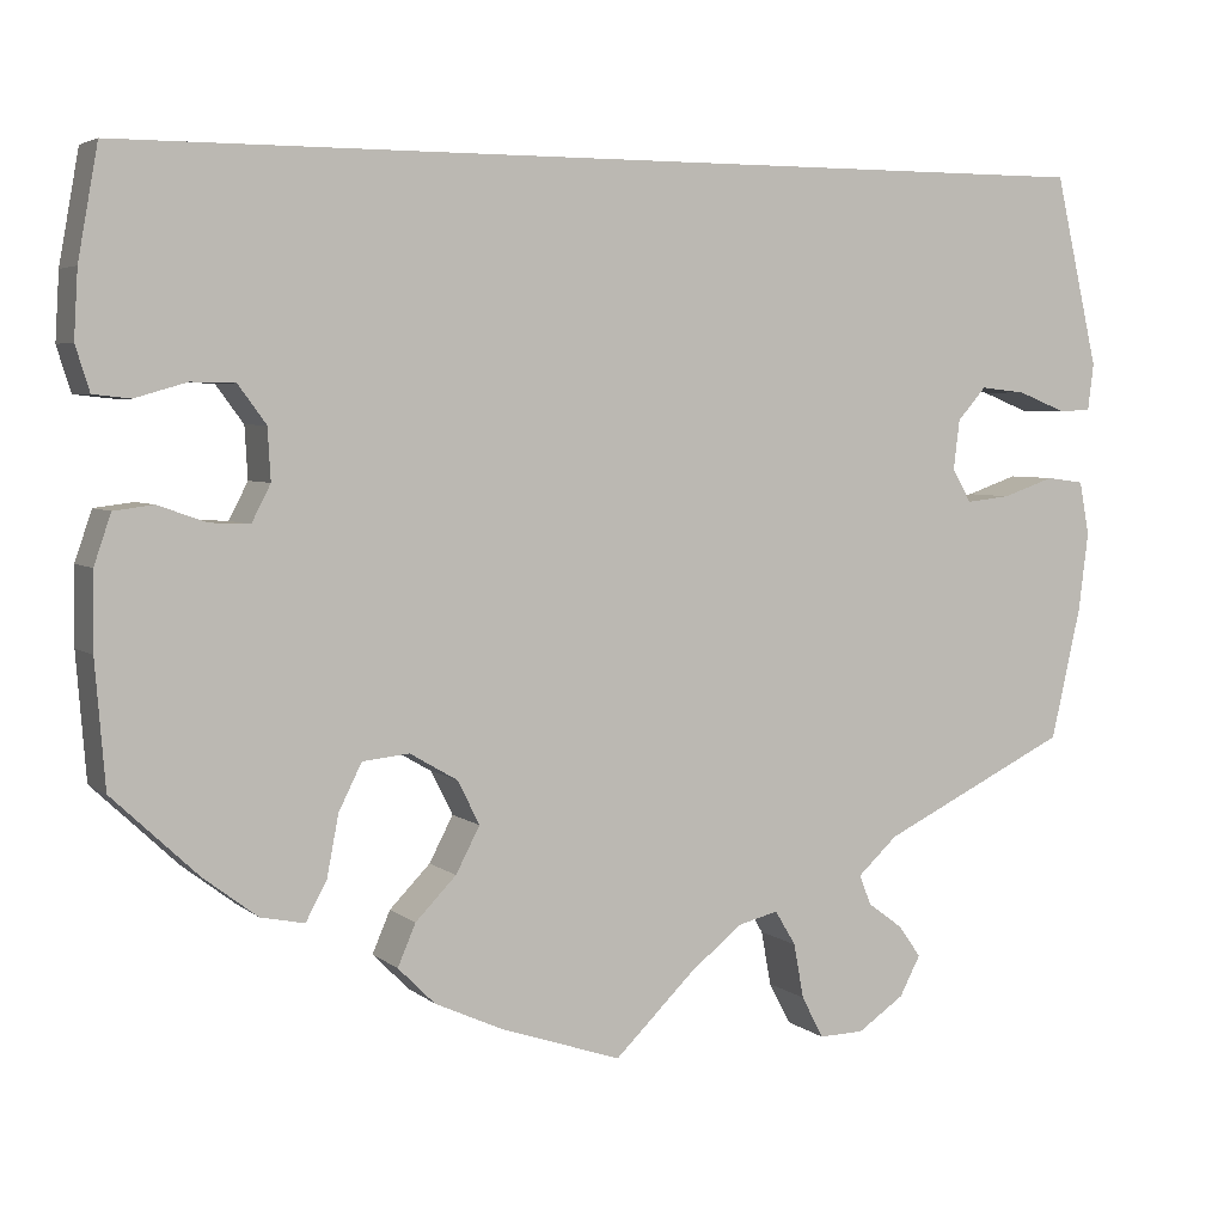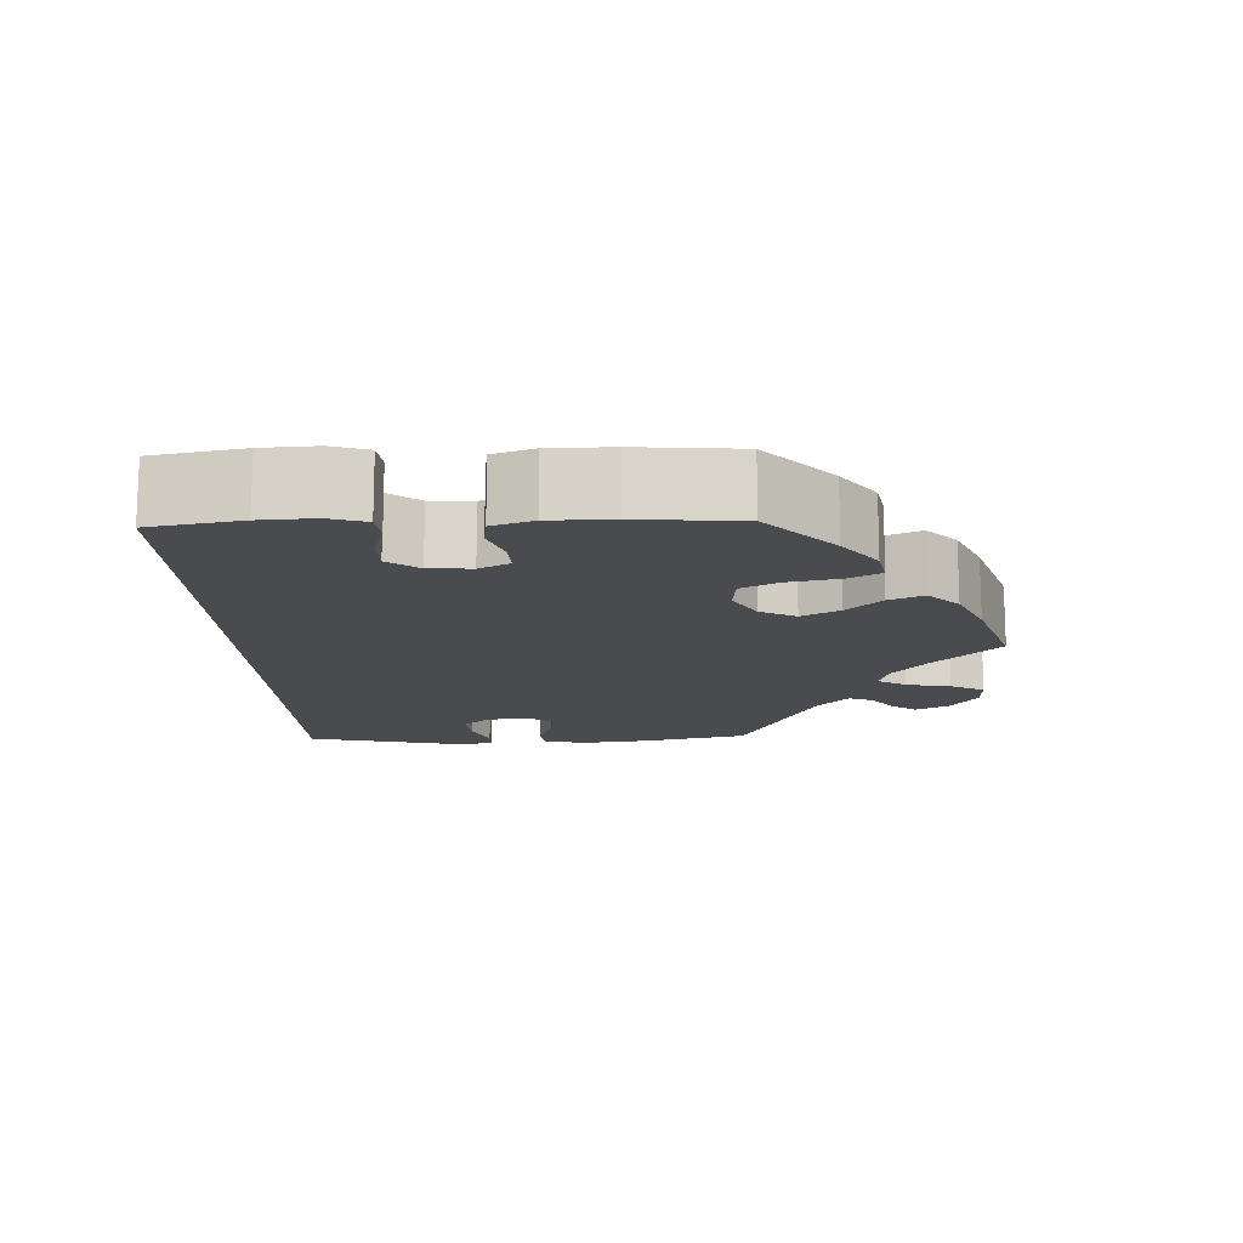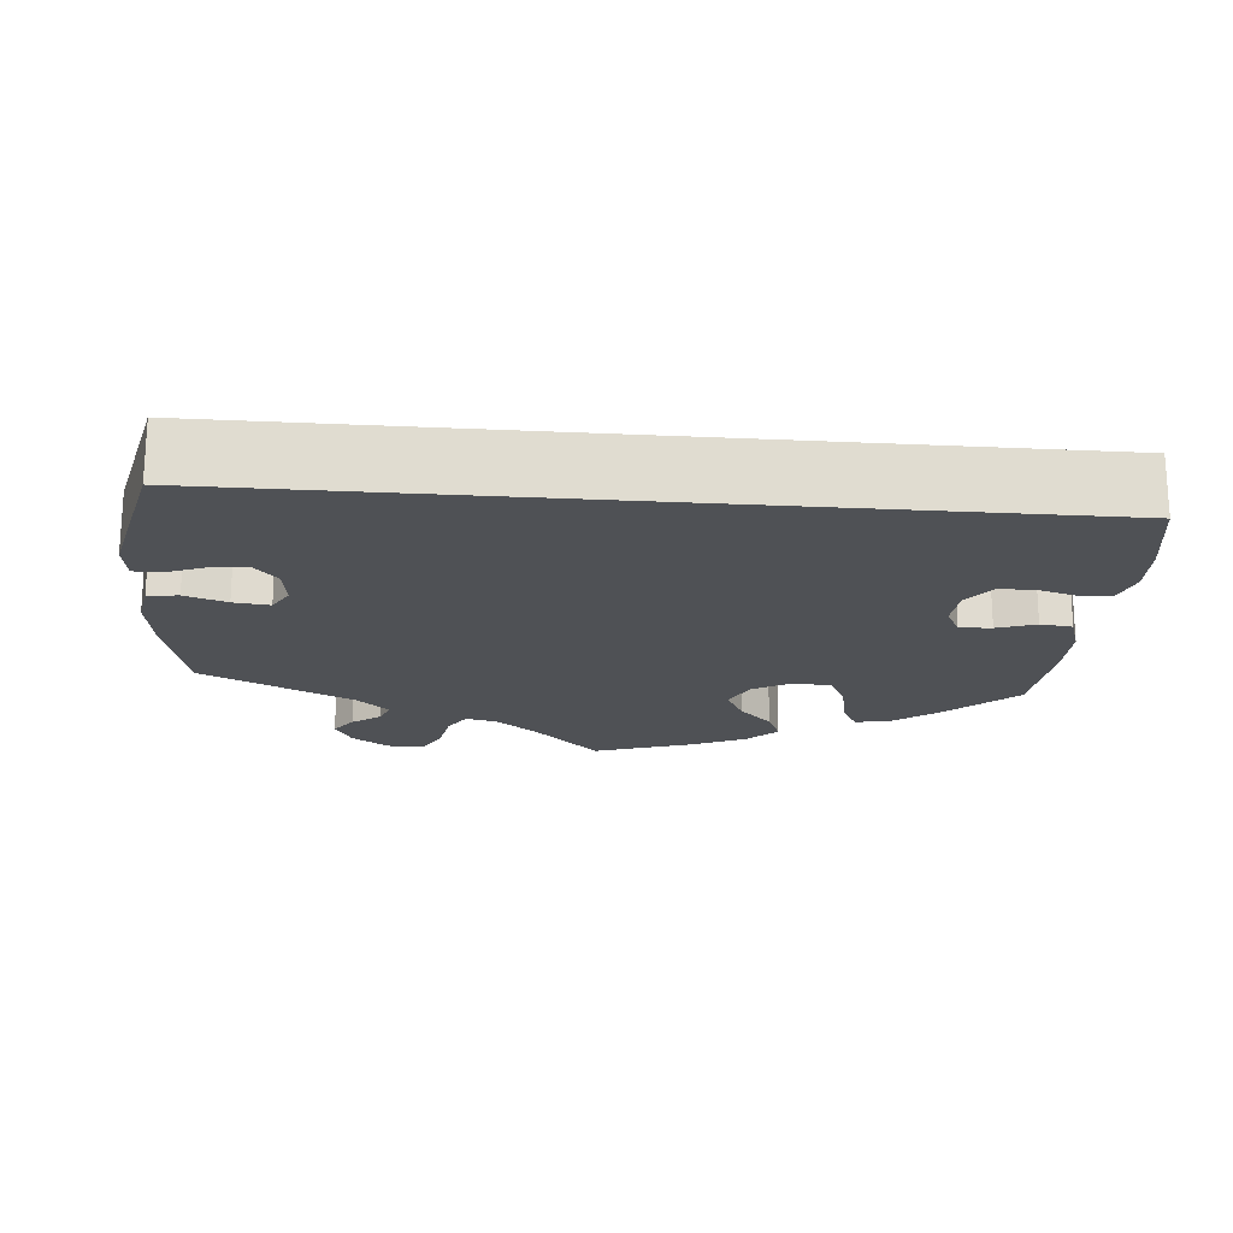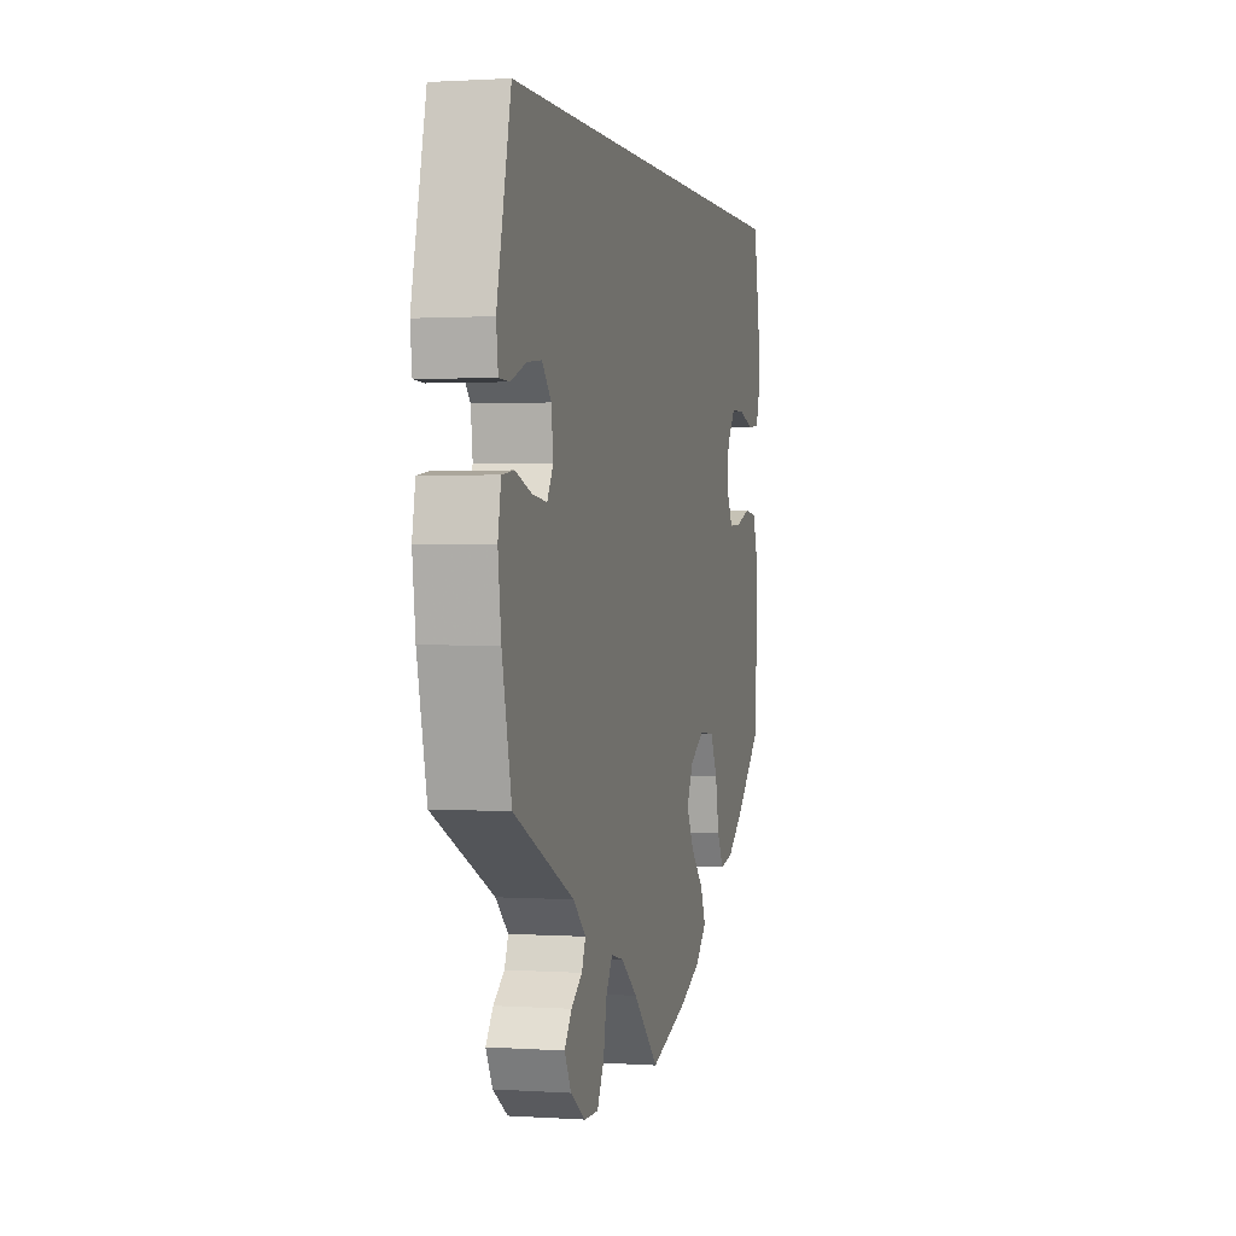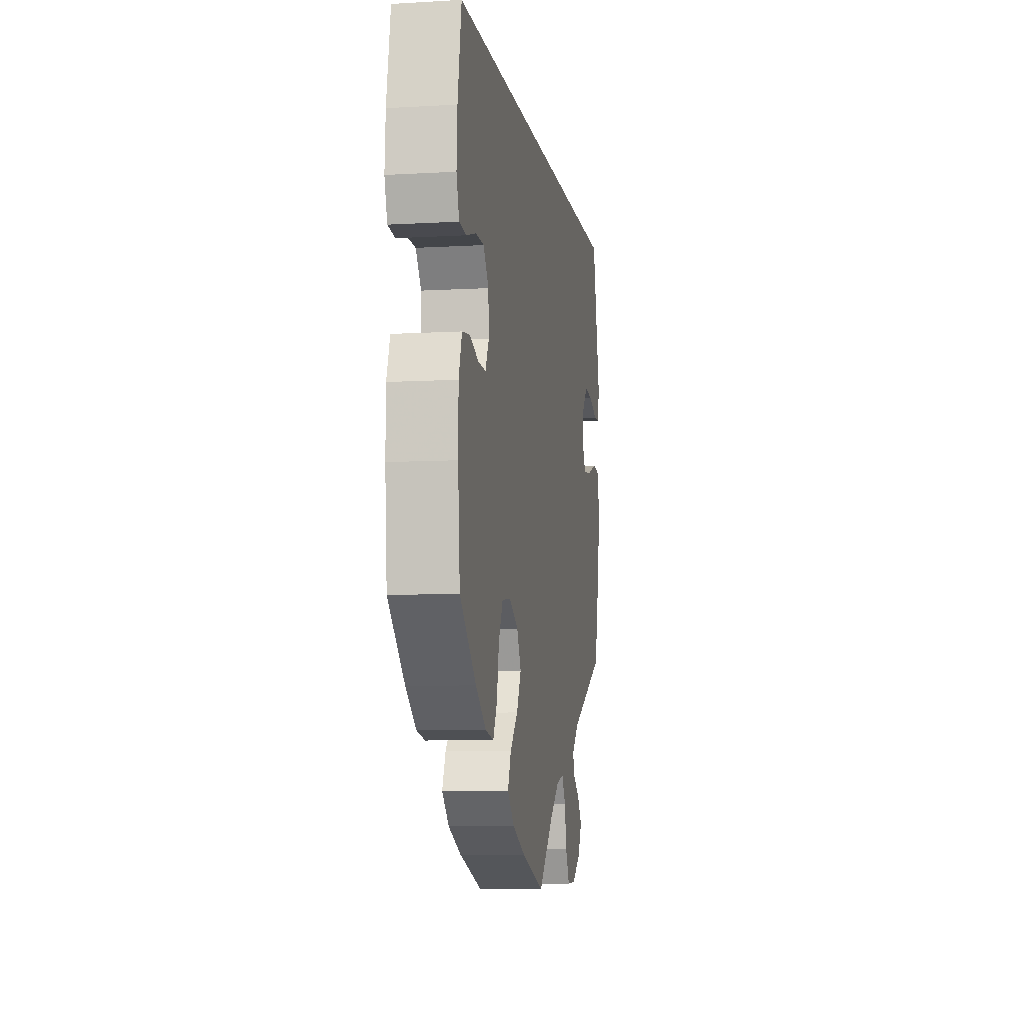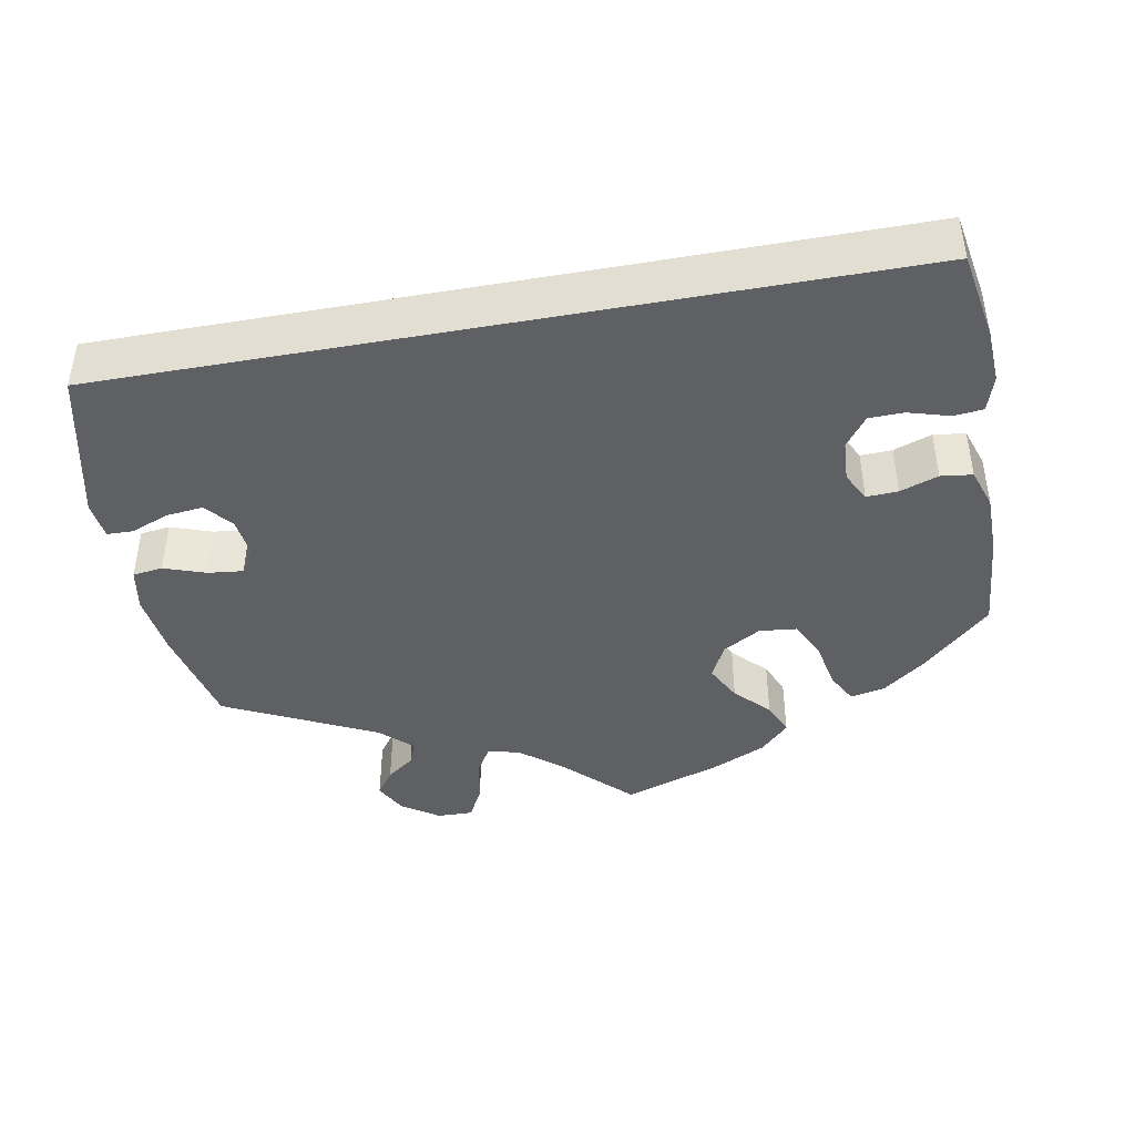
<metadata>
{"format":"obj","ext":"obj","renderer":"f3d","projection":"perspective","resolution":1024,"background":"white","views":[{"elev":4.5,"azim":155.3,"up":"+Z"},{"elev":-14.2,"azim":92.0,"up":"+Y"},{"elev":-19.5,"azim":-5.0,"up":"+Y"},{"elev":1.0,"azim":-76.1,"up":"+Z"},{"elev":-7.4,"azim":99.4,"up":"+Z"},{"elev":-42.8,"azim":10.4,"up":"+Y"}]}
</metadata>
<code>
v 0.5 0.07 0.29
v 0.52 0.07 0.179
v 0.524 0.07 0.112
v 0.51 0.07 0.067
v 0.473 0.07 0.063
v 0.421 0.07 0.078
v 0.377 0.07 0.077
v 0.349 0.07 0.039
v 0.346 0.07 -0.013
v 0.365 0.07 -0.05
v 0.405 0.07 -0.048
v 0.453 0.07 -0.031
v 0.493 0.07 -0.036
v 0.51 0.07 -0.086
v 0.511 0.07 -0.163
v 0.501 0.07 -0.288
v 0.415 0.07 -0.369
v 0.361 0.07 -0.41
v 0.317 0.07 -0.419
v 0.296 0.07 -0.38
v 0.284 0.07 -0.318
v 0.261 0.07 -0.272
v 0.214 0.07 -0.267
v 0.166 0.07 -0.295
v 0.144 0.07 -0.339
v 0.168 0.07 -0.385
v 0.209 0.07 -0.427
v 0.227 0.07 -0.469
v 0.19 0.07 -0.506
v 0.122 0.07 -0.537
v 0 0.07 -0.578
v -0.082 0.07 -0.498
v -0.134 0.07 -0.457
v -0.174 0.07 -0.447
v -0.195 0.07 -0.482
v -0.205 0.07 -0.537
v -0.227 0.07 -0.579
v -0.272 0.07 -0.578
v -0.319 0.07 -0.546
v -0.34 0.07 -0.506
v -0.317 0.07 -0.474
v -0.282 0.07 -0.448
v -0.27 0.07 -0.418
v -0.31 0.07 -0.381
v -0.5 0.07 -0.289
v -0.53 0.07 -0.157
v -0.54 0.07 -0.078
v -0.53 0.07 -0.024
v -0.492 0.07 -0.019
v -0.44 0.07 -0.037
v -0.395 0.07 -0.042
v -0.376 0.07 -0.009
v -0.382 0.07 0.041
v -0.411 0.07 0.074
v -0.457 0.07 0.069
v -0.505 0.07 0.05
v -0.538 0.07 0.051
v -0.544 0.07 0.098
v -0.5 0.07 0.289
v 0.5 0 0.29
v 0.52 0 0.179
v 0.524 0 0.112
v 0.51 0 0.067
v 0.473 0 0.063
v 0.421 0 0.078
v 0.377 0 0.077
v 0.349 0 0.039
v 0.346 0 -0.013
v 0.365 0 -0.05
v 0.405 0 -0.048
v 0.453 0 -0.031
v 0.493 0 -0.036
v 0.51 0 -0.086
v 0.511 0 -0.163
v 0.501 0 -0.288
v 0.415 0 -0.369
v 0.361 0 -0.41
v 0.317 0 -0.419
v 0.296 0 -0.38
v 0.284 0 -0.318
v 0.261 0 -0.272
v 0.214 0 -0.267
v 0.166 0 -0.295
v 0.144 0 -0.339
v 0.168 0 -0.385
v 0.209 0 -0.427
v 0.227 0 -0.469
v 0.19 0 -0.506
v 0.122 0 -0.537
v 0 0 -0.578
v -0.082 0 -0.498
v -0.134 0 -0.457
v -0.174 0 -0.447
v -0.195 0 -0.482
v -0.205 0 -0.537
v -0.227 0 -0.579
v -0.272 0 -0.578
v -0.319 0 -0.546
v -0.34 0 -0.506
v -0.317 0 -0.474
v -0.282 0 -0.448
v -0.27 0 -0.418
v -0.31 0 -0.381
v -0.5 0 -0.289
v -0.53 0 -0.157
v -0.54 0 -0.078
v -0.53 0 -0.024
v -0.492 0 -0.019
v -0.44 0 -0.037
v -0.395 0 -0.042
v -0.376 0 -0.009
v -0.382 0 0.041
v -0.411 0 0.074
v -0.457 0 0.069
v -0.505 0 0.05
v -0.538 0 0.051
v -0.544 0 0.098
v -0.5 0 0.289
f 55 56 57 58
f 54 55 58 59
f 53 54 59 1
f 47 48 49 50
f 47 50 51
f 44 45 46 47
f 43 44 47 51
f 39 40 41 42
f 39 42 43
f 38 39 43
f 35 36 37 38
f 34 35 38 43
f 33 34 43 51
f 29 30 31 32
f 26 27 28 29
f 25 26 29 32
f 24 25 32 33
f 18 19 20 21
f 18 21 22
f 17 18 22
f 16 17 22
f 15 16 22 23
f 11 12 13 14
f 10 11 14 15
f 3 4 5 6
f 3 6 7
f 2 3 7
f 52 53 1 2
f 51 52 2 7
f 23 24 33 51
f 10 15 23 51
f 9 10 51
f 8 9 51
f 7 8 51
f 117 116 115 114
f 118 117 114 113
f 60 118 113 112
f 109 108 107 106
f 110 109 106
f 106 105 104 103
f 110 106 103 102
f 101 100 99 98
f 102 101 98
f 102 98 97
f 97 96 95 94
f 102 97 94 93
f 110 102 93 92
f 91 90 89 88
f 88 87 86 85
f 91 88 85 84
f 92 91 84 83
f 80 79 78 77
f 81 80 77
f 81 77 76
f 81 76 75
f 82 81 75 74
f 73 72 71 70
f 74 73 70 69
f 65 64 63 62
f 66 65 62
f 66 62 61
f 61 60 112 111
f 66 61 111 110
f 110 92 83 82
f 110 82 74 69
f 110 69 68
f 110 68 67
f 110 67 66
f 1 60 61 2
f 2 61 62 3
f 3 62 63 4
f 4 63 64 5
f 5 64 65 6
f 6 65 66 7
f 7 66 67 8
f 8 67 68 9
f 9 68 69 10
f 10 69 70 11
f 11 70 71 12
f 12 71 72 13
f 13 72 73 14
f 14 73 74 15
f 15 74 75 16
f 16 75 76 17
f 17 76 77 18
f 18 77 78 19
f 19 78 79 20
f 20 79 80 21
f 21 80 81 22
f 22 81 82 23
f 23 82 83 24
f 24 83 84 25
f 25 84 85 26
f 26 85 86 27
f 27 86 87 28
f 28 87 88 29
f 29 88 89 30
f 30 89 90 31
f 31 90 91 32
f 32 91 92 33
f 33 92 93 34
f 34 93 94 35
f 35 94 95 36
f 36 95 96 37
f 37 96 97 38
f 38 97 98 39
f 39 98 99 40
f 40 99 100 41
f 41 100 101 42
f 42 101 102 43
f 43 102 103 44
f 44 103 104 45
f 45 104 105 46
f 46 105 106 47
f 47 106 107 48
f 48 107 108 49
f 49 108 109 50
f 50 109 110 51
f 51 110 111 52
f 52 111 112 53
f 53 112 113 54
f 54 113 114 55
f 55 114 115 56
f 56 115 116 57
f 57 116 117 58
f 58 117 118 59
f 59 118 60 1

</code>
